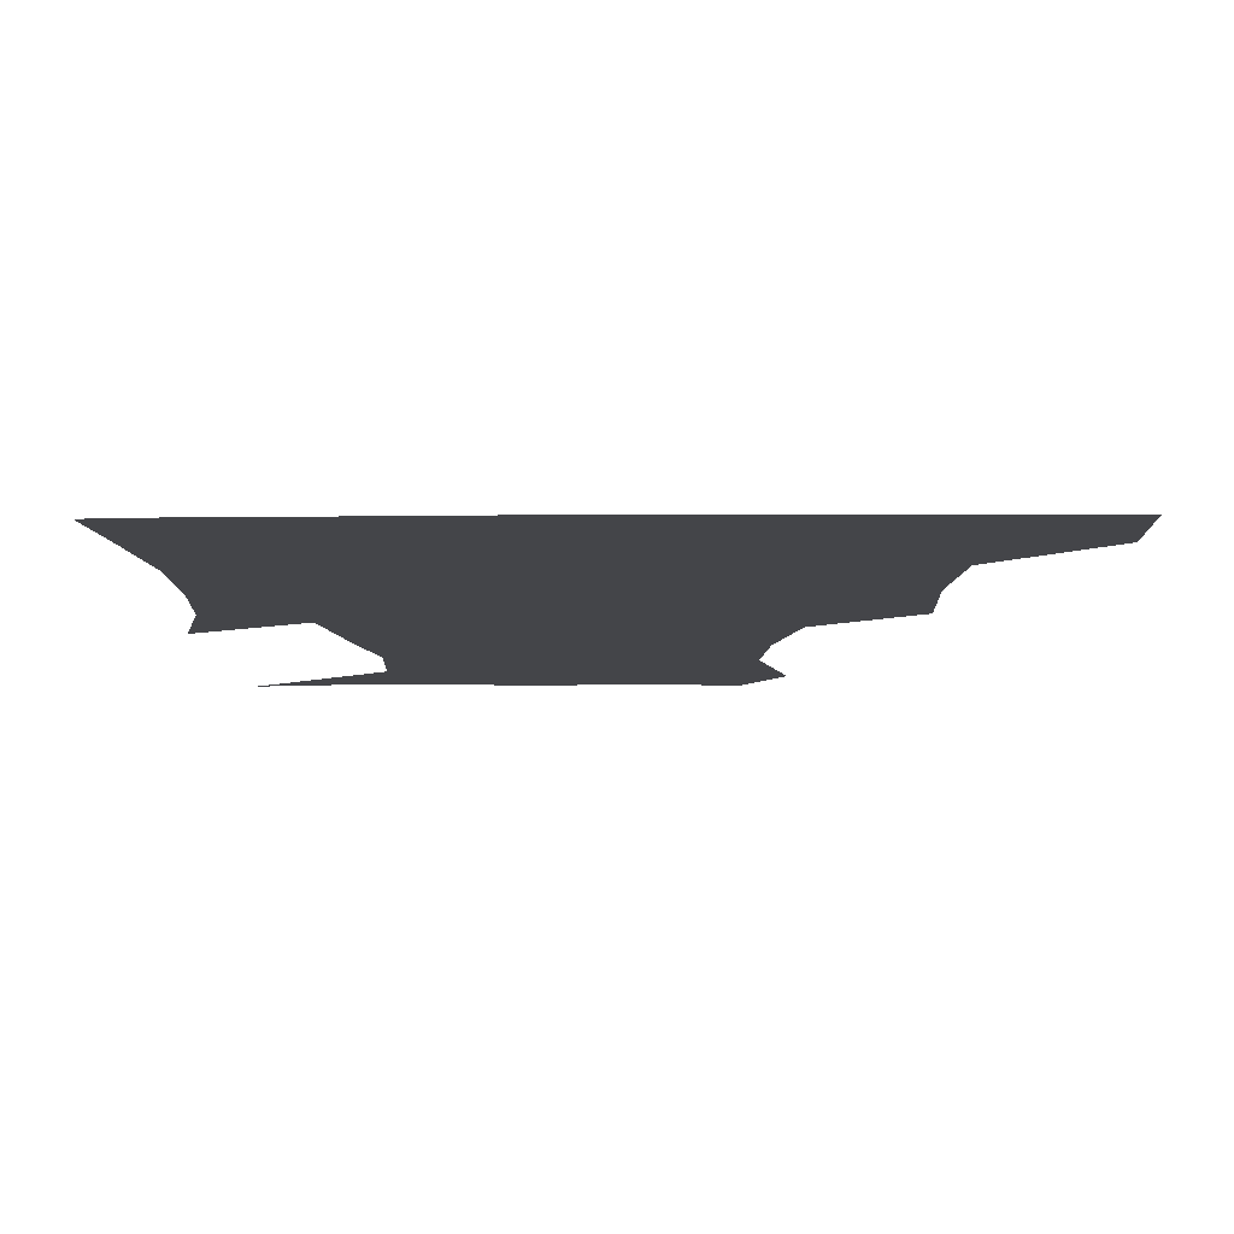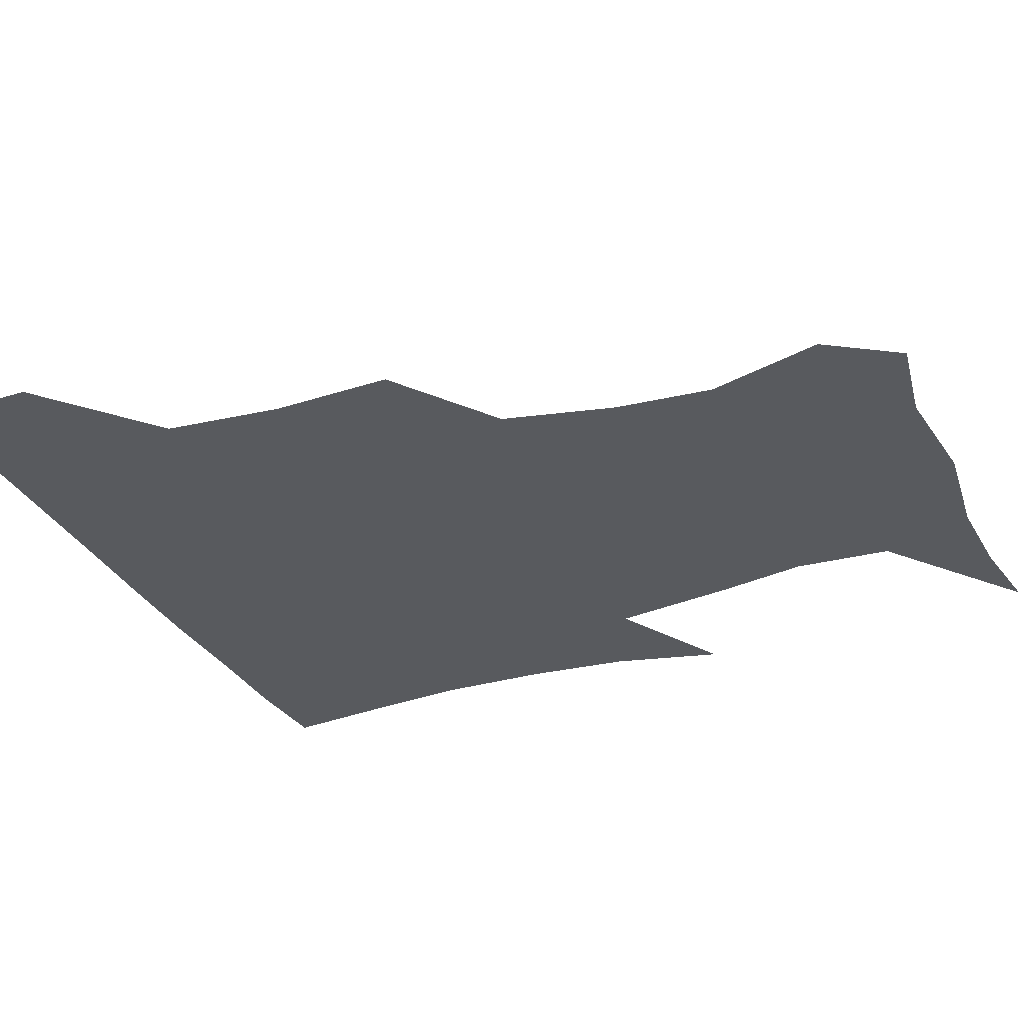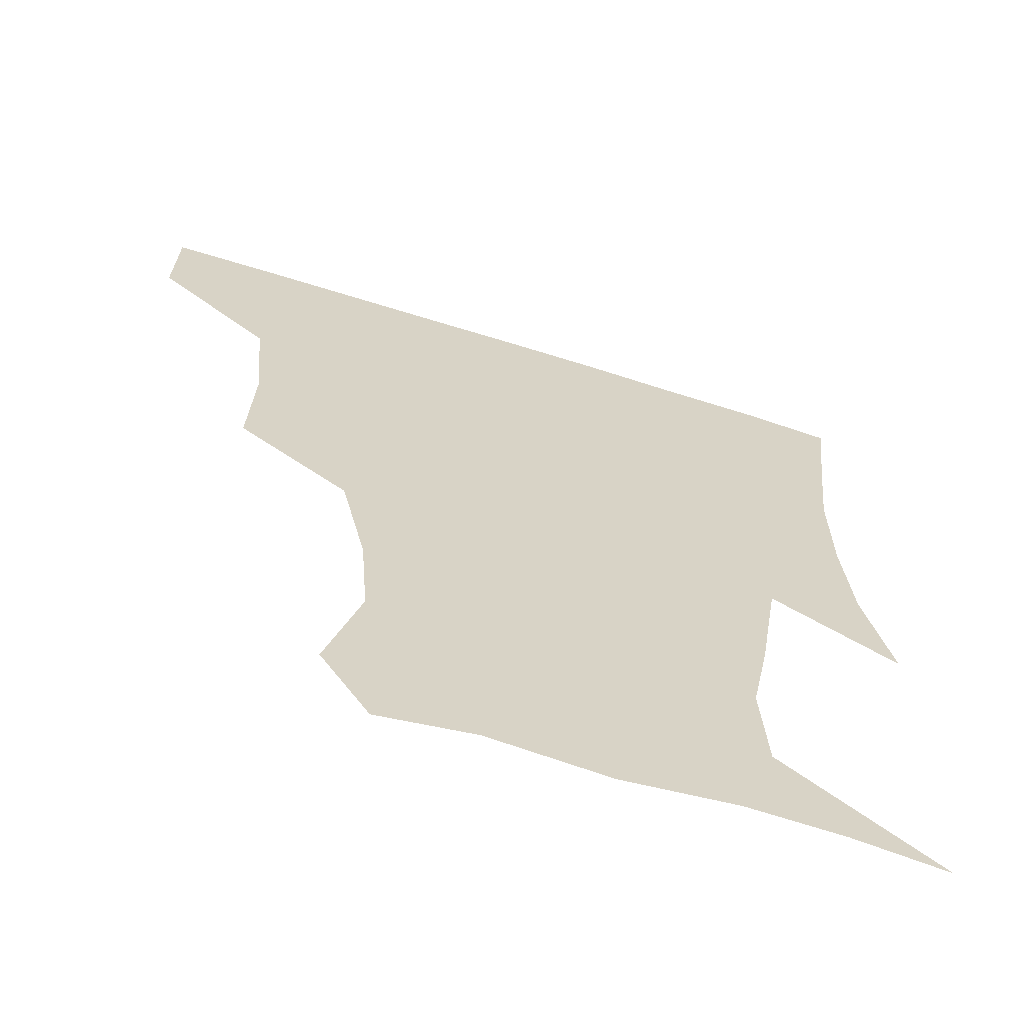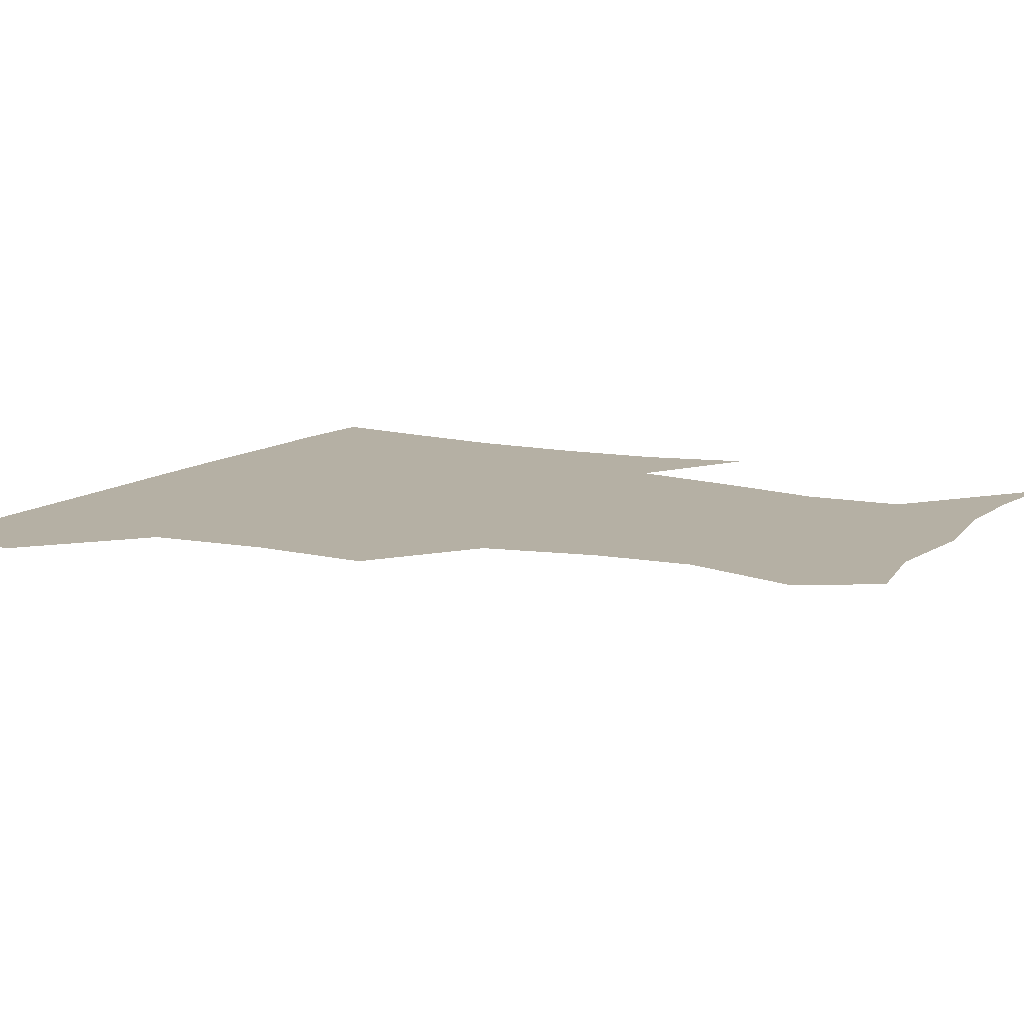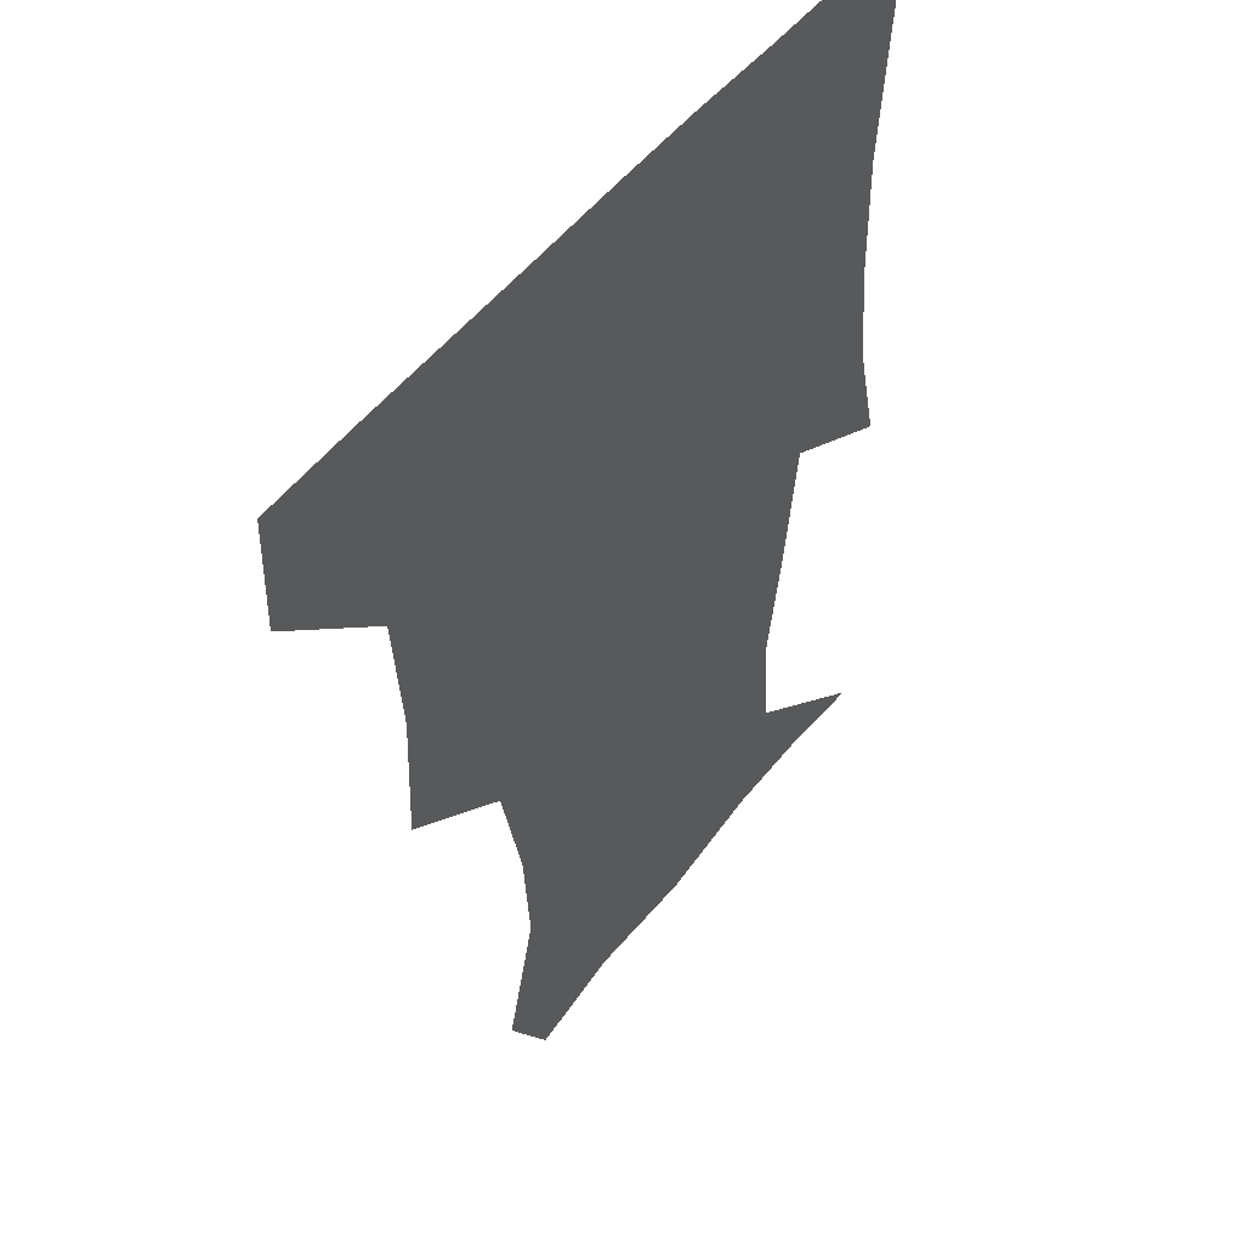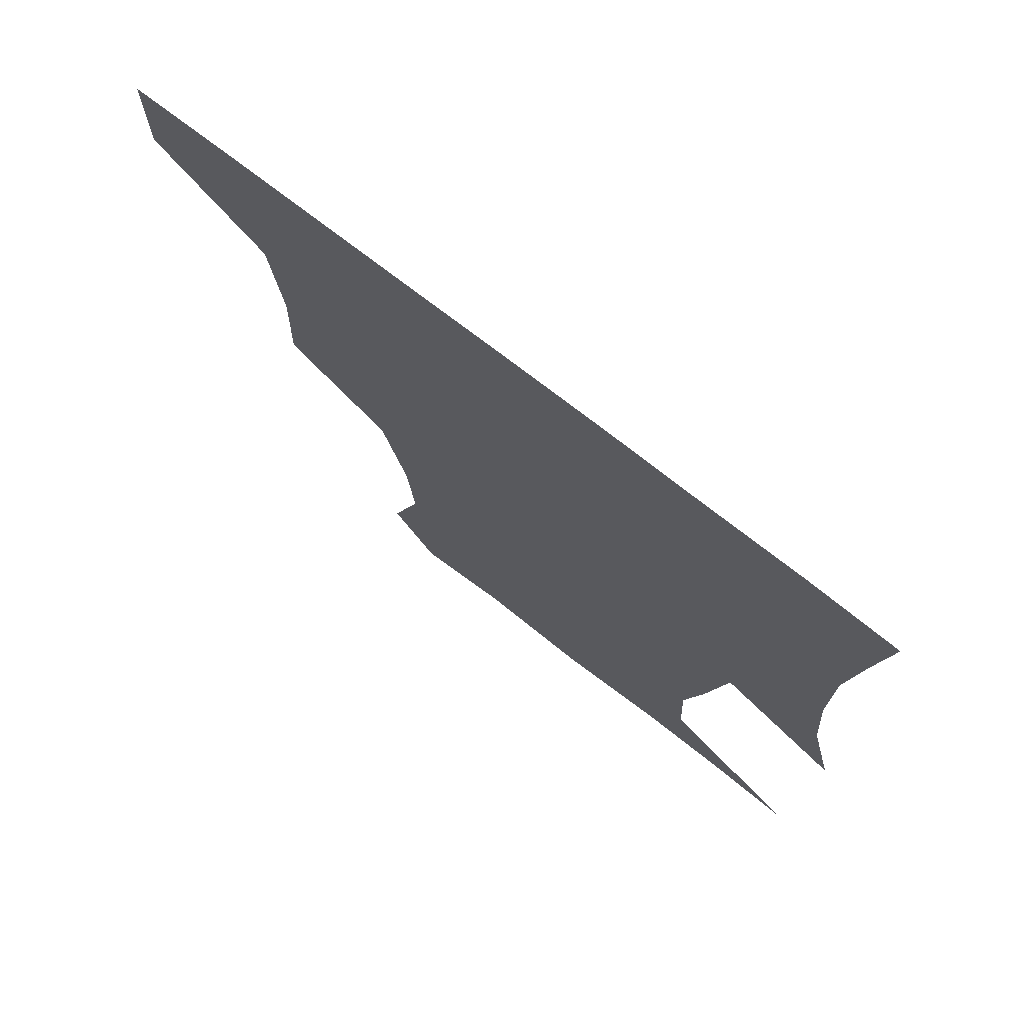
<metadata>
{"format":"obj","ext":"obj","renderer":"f3d","projection":"perspective","resolution":1024,"background":"white","views":[{"elev":-9.1,"azim":-179.1,"up":"+Z"},{"elev":-31.1,"azim":-66.8,"up":"+Z"},{"elev":-64.7,"azim":-17.7,"up":"+Y"},{"elev":11.6,"azim":-61.0,"up":"+Z"},{"elev":47.9,"azim":-54.9,"up":"+Y"},{"elev":74.8,"azim":37.8,"up":"+Y"}]}
</metadata>
<code>
v 451.2 388.5 0
v 451.7 420.2 0
v 487.7 286.8 0
v 488.9 323.4 0
v 485.5 359.1 0
v 483.4 391.1 0
v 482 421.1 0
v 520.6 164.7 0
v 530.6 199.9 0
v 528.3 229.6 0
v 520.6 263.7 0
v 517.3 299.9 0
v 516.4 333.3 0
v 514.4 362.9 0
v 512.8 391.9 0
v 511.9 421.4 0
v 535.2 142.2 0
v 550 182.3 0
v 551.3 210.2 0
v 549.8 244.3 0
v 546 273.6 0
v 545.8 307.3 0
v 544.7 336.7 0
v 544.2 364.9 0
v 542.7 392.5 0
v 541.6 421.7 0
v 563.8 146.8 0
v 574.1 185.2 0
v 576.1 216.5 0
v 574.6 246.2 0
v 572.8 276 0
v 572.6 308.8 0
v 572.6 337 0
v 572.9 365.5 0
v 572.7 392.8 0
v 570.9 422.2 0
v 599.3 143.6 0
v 598.4 184.3 0
v 600.5 215.6 0
v 599.6 249.4 0
v 600.2 281.7 0
v 600 310 0
v 600.9 338.3 0
v 601.3 366.2 0
v 601.8 393 0
v 600.2 422.4 0
v 633.4 147.4 0
v 623.4 178.8 0
v 622.6 216.4 0
v 625.5 246.1 0
v 628 277.3 0
v 626.6 307 0
v 626.8 339.4 0
v 628.9 365.5 0
v 630.4 393.5 0
v 631.1 421.5 0
v 662.2 146.4 0
v 644.4 177.1 0
v 642.8 207.4 0
v 648.4 235.7 0
v 654.5 274.2 0
v 651.8 305.3 0
v 652.5 334.7 0
v 655.9 362.7 0
v 658.4 393.2 0
v 660.6 421.4 0
v 690.1 142.8 0
v 692.6 254.1 0
v 684.5 287.6 0
v 681.8 319.9 0
v 681.6 354.6 0
v 685.1 388.8 0
v 688.8 419.6 0
v 691 451 0
f 5 6 1
f 1 6 2
f 6 7 2
f 11 12 3
f 3 12 4
f 12 13 4
f 4 13 5
f 13 14 5
f 5 14 6
f 14 15 6
f 6 15 7
f 15 16 7
f 17 18 8
f 8 18 9
f 18 19 9
f 9 19 10
f 19 20 10
f 10 20 11
f 20 21 11
f 11 21 12
f 21 22 12
f 12 22 13
f 22 23 13
f 13 23 14
f 23 24 14
f 14 24 15
f 24 25 15
f 15 25 16
f 25 26 16
f 17 27 18
f 27 28 18
f 18 28 19
f 28 29 19
f 19 29 20
f 29 30 20
f 20 30 21
f 30 31 21
f 21 31 22
f 31 32 22
f 22 32 23
f 32 33 23
f 23 33 24
f 33 34 24
f 24 34 25
f 34 35 25
f 25 35 26
f 35 36 26
f 27 37 28
f 37 38 28
f 28 38 29
f 38 39 29
f 29 39 30
f 39 40 30
f 30 40 31
f 40 41 31
f 31 41 32
f 41 42 32
f 32 42 33
f 42 43 33
f 33 43 34
f 43 44 34
f 34 44 35
f 44 45 35
f 35 45 36
f 45 46 36
f 37 47 38
f 47 48 38
f 38 48 39
f 48 49 39
f 39 49 40
f 49 50 40
f 40 50 41
f 50 51 41
f 41 51 42
f 51 52 42
f 42 52 43
f 52 53 43
f 43 53 44
f 53 54 44
f 44 54 45
f 54 55 45
f 45 55 46
f 55 56 46
f 47 57 48
f 57 58 48
f 48 58 49
f 58 59 49
f 49 59 50
f 59 60 50
f 50 60 51
f 60 61 51
f 51 61 52
f 61 62 52
f 52 62 53
f 62 63 53
f 53 63 54
f 63 64 54
f 54 64 55
f 64 65 55
f 55 65 56
f 65 66 56
f 57 67 58
f 61 68 62
f 68 69 62
f 62 69 63
f 69 70 63
f 63 70 64
f 70 71 64
f 64 71 65
f 71 72 65
f 65 72 66
f 72 73 66

</code>
